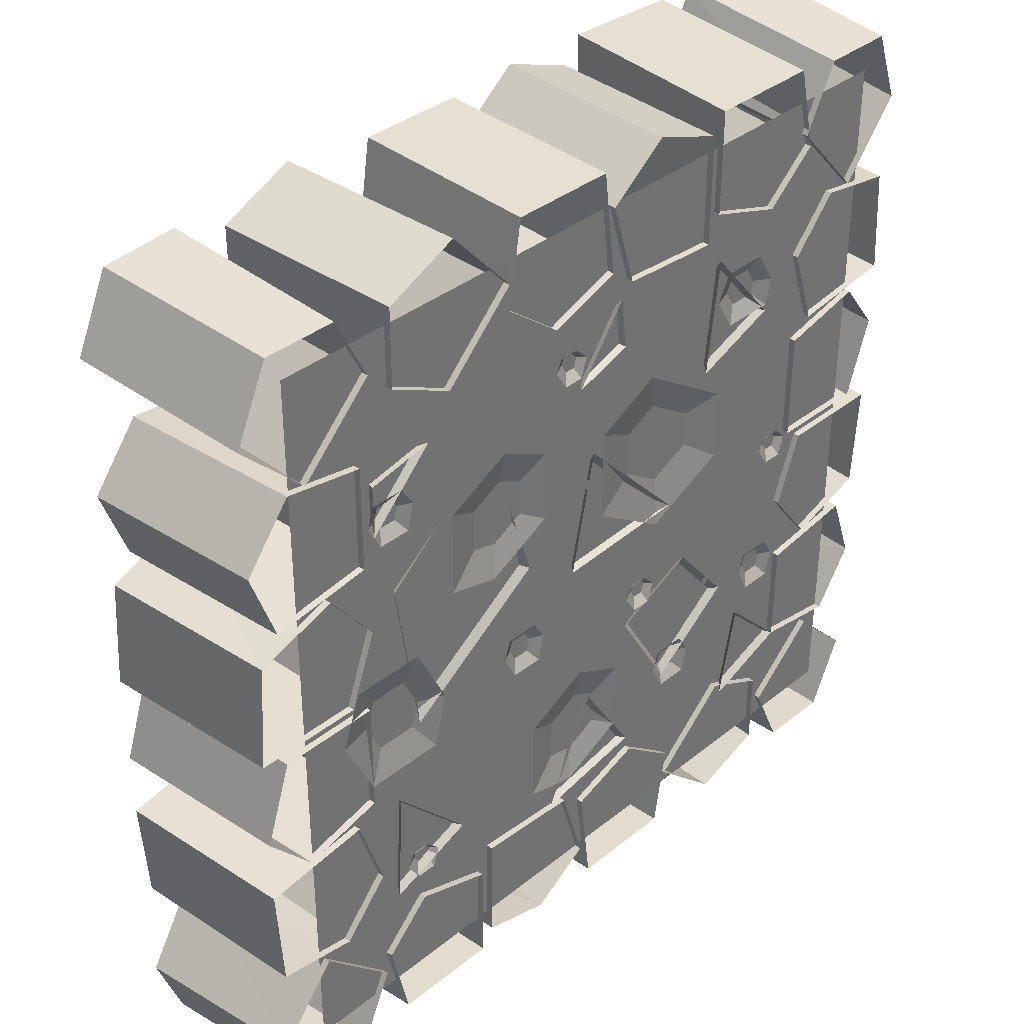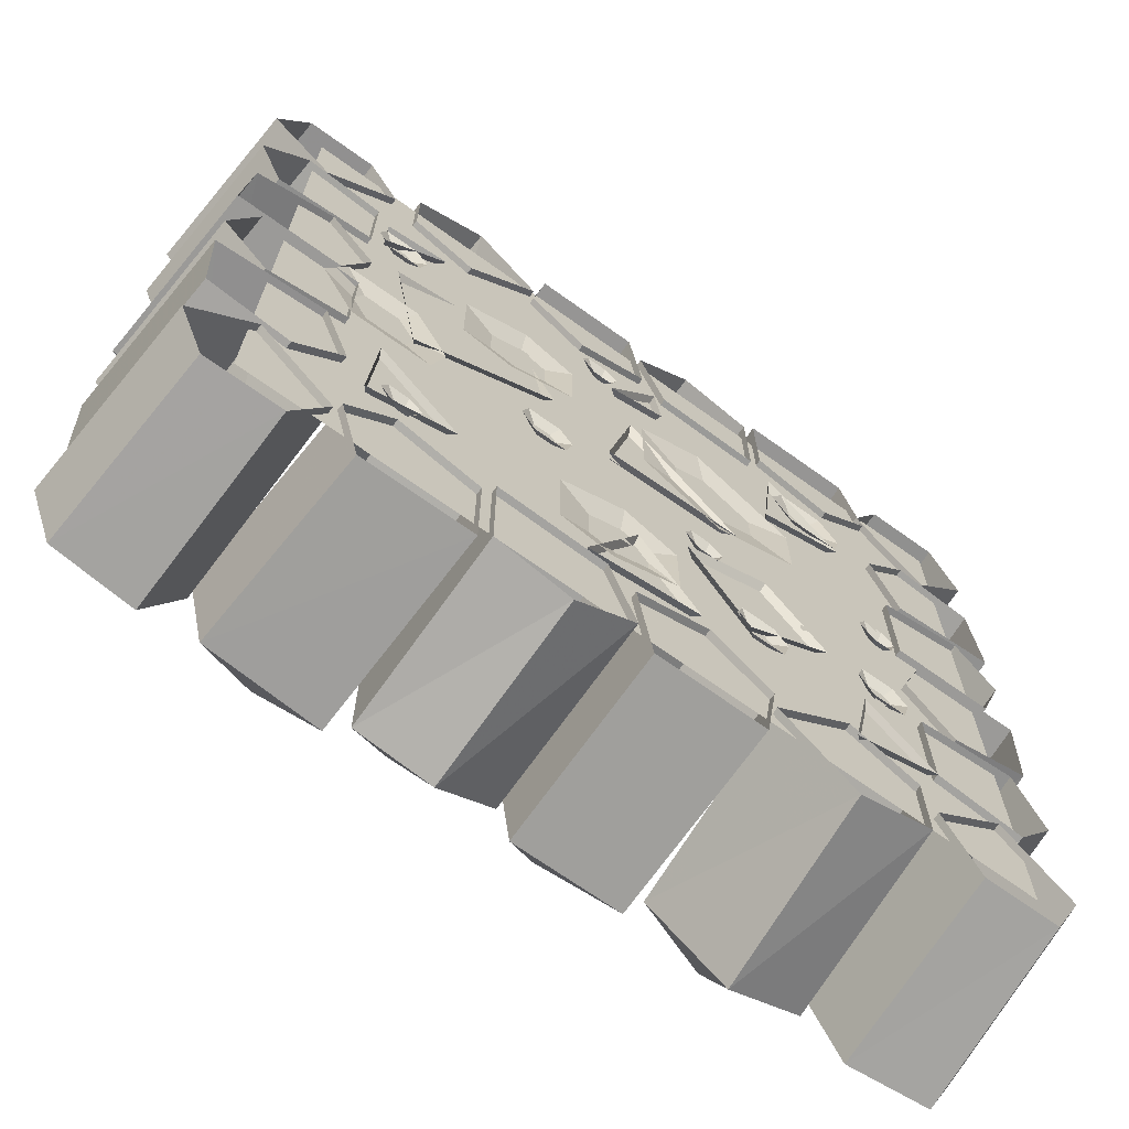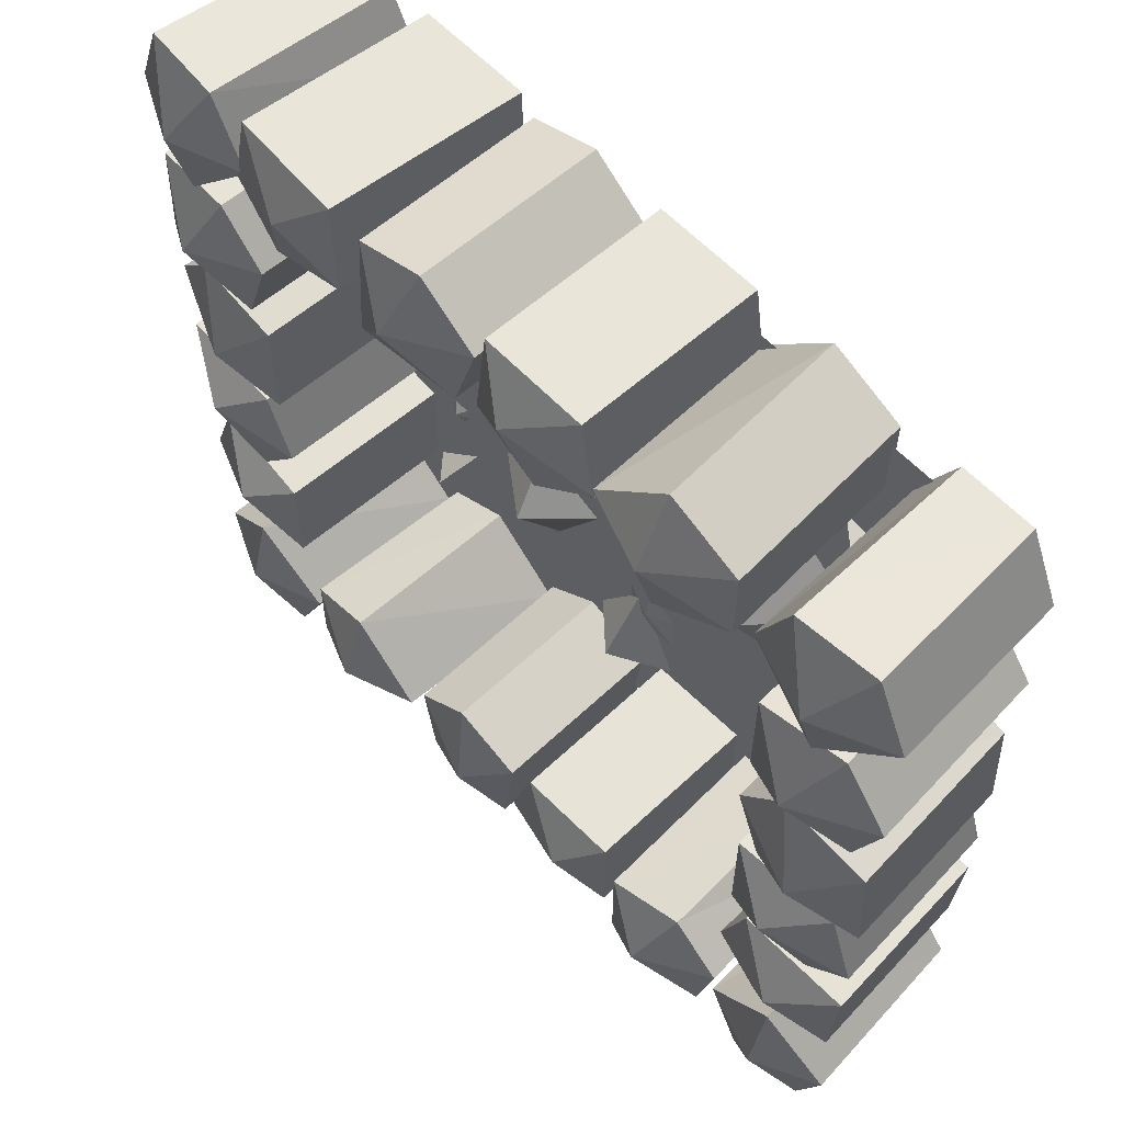
<metadata>
{"format":"obj","ext":"obj","renderer":"f3d","projection":"perspective","resolution":1024,"background":"white","views":[{"elev":36.6,"azim":134.0,"up":"+Z"},{"elev":-69.4,"azim":144.4,"up":"+Z"},{"elev":60.2,"azim":46.8,"up":"+Z"}]}
</metadata>
<code>
v -0.4297 -0.25 -0.4297
v -0.5156 -0.2109 -0.4297
v -0.4766 -0.2109 -0.5156
v -0.3828 -0.2188 -0.5156
v -0.3438 -0.2188 -0.4297
v -0.4297 -0.2266 -0.3438
v -0.4219 0 -0.3359
v -0.5 0 -0.4141
v -0.4609 0 -0.5
v -0.375 0 -0.5
v -0.3359 0 -0.4141
v -0.4219 -0.25 -0.2344
v -0.4844 -0.2109 -0.1719
v -0.5156 -0.2109 -0.2578
v -0.4609 -0.2188 -0.3281
v -0.3594 -0.2188 -0.3125
v -0.3594 -0.2188 -0.1875
v -0.3516 0 -0.1875
v -0.4688 0 -0.1719
v -0.5 0 -0.2578
v -0.4531 0 -0.3281
v -0.3516 0 -0.3125
v -0.4453 -0.25 -0.07031
v -0.5078 -0.2109 -0.1406
v -0.4062 -0.2188 -0.1719
v -0.3516 -0.2188 -0.1016
v -0.3828 -0.2188 -0.01562
v -0.5156 -0.2109 -0.01562
v -0.5 0 -0.01562
v -0.4922 0 -0.1406
v -0.3984 0 -0.1719
v -0.3438 0 -0.1016
v -0.375 0 -0.01562
v -0.4219 -0.25 0.0625
v -0.3594 -0.2188 0.1328
v -0.4609 -0.2188 0.1562
v -0.5156 -0.2109 0.09375
v -0.4844 -0.2109 0
v -0.3594 -0.2188 0
v -0.3516 0 0
v -0.3516 0 0.1328
v -0.4531 0 0.1562
v -0.5 0 0.09375
v -0.4688 0 0
v -0.3516 -0.2188 0.25
v -0.4062 -0.2188 0.3125
v -0.4453 -0.25 0.2266
v -0.3828 -0.2188 0.1562
v -0.375 0 0.1562
v -0.3438 0 0.25
v -0.3984 0 0.3125
v -0.5078 -0.2109 0.2969
v -0.5156 -0.2109 0.1719
v -0.5 0 0.1719
v -0.4922 0 0.2969
v -0.4375 -0.25 0.4141
v -0.5156 -0.2109 0.4141
v -0.4375 -0.2266 0.3203
v -0.3516 -0.2188 0.4141
v -0.3906 -0.2188 0.5
v -0.4844 -0.2109 0.5
v -0.4688 0 0.4844
v -0.5 0 0.3984
v -0.4297 0 0.3125
v -0.3438 0 0.4062
v -0.3828 0 0.4844
v -0.2734 -0.25 0.4375
v -0.3438 -0.2188 0.5
v -0.3672 -0.2188 0.3984
v -0.3047 -0.2266 0.3438
v -0.2109 -0.2266 0.375
v -0.2109 -0.2266 0.5
v -0.1953 0 0.4922
v -0.3281 0 0.4922
v -0.3516 0 0.3906
v -0.2891 0 0.3359
v -0.1953 0 0.3672
v -0.09375 -0.2188 0.5078
v -0.1797 -0.2188 0.4766
v -0.125 -0.25 0.4141
v -0.02344 -0.2188 0.4531
v -0.02344 0 0.4453
v -0.09375 0 0.5
v -0.1797 0 0.4688
v -0.1797 -0.2266 0.3438
v -0.05469 -0.2188 0.3516
v -0.05469 0 0.3438
v -0.1797 0 0.3359
v 0.1328 -0.2188 0.3984
v 0.1172 -0.2188 0.5
v 0.03906 -0.25 0.4375
v 0.0625 -0.2266 0.3438
v 0.0625 0 0.3359
v 0.1328 0 0.3906
v 0.1172 0 0.4922
v -0.007812 -0.2188 0.5
v -0.02344 -0.2188 0.375
v -0.02344 0 0.3672
v -0.007812 0 0.4922
v 0.2266 -0.2578 0.4297
v 0.1406 -0.2266 0.4297
v 0.2266 -0.2344 0.3438
v 0.3125 -0.2188 0.3828
v 0.3125 -0.2188 0.4766
v 0.2266 -0.2188 0.5156
v 0.2109 0 0.5078
v 0.1328 0 0.4219
v 0.2188 0 0.3359
v 0.2969 0 0.375
v 0.2969 0 0.4688
v 0.3672 0 0.4844
v 0.3359 -0.2188 0.4141
v 0.375 -0.2188 0.5
v 0.4531 0 0.4844
v 0.4688 -0.2109 0.5
v 0.4922 0 0.3984
v 0.5078 -0.2109 0.4141
v 0.4141 0 0.3203
v 0.4219 -0.2266 0.3281
v 0.3281 0 0.4062
v 0.4219 -0.25 0.4141
v 0.4531 -0.2109 0.3203
v 0.4922 0 0.25
v 0.4375 0 0.3203
v 0.3516 -0.2188 0.3047
v 0.4141 -0.25 0.2266
v 0.5078 -0.2109 0.25
v 0.4609 0 0.1641
v 0.4766 -0.2109 0.1641
v 0.3438 0 0.1797
v 0.3516 -0.2188 0.1797
v 0.3438 0 0.3047
v 0.3438 -0.2188 0.09375
v 0.375 -0.2188 0.007812
v 0.4375 -0.25 0.0625
v 0.3984 -0.2188 0.1641
v 0.3906 0 0.1641
v 0.3359 0 0.09375
v 0.3672 0 0.007812
v 0.5078 -0.2109 0.007812
v 0.5 -0.2109 0.1328
v 0.4844 0 0.1328
v 0.4922 0 0.007812
v 0.4141 -0.25 -0.07031
v 0.4766 -0.2109 -0.007812
v 0.3516 -0.2188 -0.007812
v 0.3516 -0.2188 -0.1406
v 0.4531 -0.2109 -0.1641
v 0.5078 -0.2109 -0.1016
v 0.4922 0 -0.1016
v 0.4609 0 -0.007812
v 0.3438 0 -0.007812
v 0.3438 0 -0.1406
v 0.4375 0 -0.1641
v 0.4375 -0.25 -0.2344
v 0.375 -0.2188 -0.1641
v 0.3438 -0.2188 -0.2578
v 0.3984 -0.2188 -0.3203
v 0.5 -0.2109 -0.3047
v 0.5078 -0.2109 -0.1797
v 0.4922 0 -0.1797
v 0.3672 0 -0.1641
v 0.3359 0 -0.2578
v 0.3906 0 -0.3203
v 0.4844 0 -0.3047
v 0.3828 -0.2188 -0.5156
v 0.4766 -0.2109 -0.5156
v 0.4297 -0.25 -0.4297
v 0.3438 -0.2188 -0.4297
v 0.3359 0 -0.4141
v 0.375 0 -0.5
v 0.4609 0 -0.5
v 0.5078 -0.2109 -0.4297
v 0.4297 -0.2266 -0.3359
v 0.4219 0 -0.3281
v 0.4922 0 -0.4141
v 0.2812 -0.2188 -0.3438
v 0.1875 -0.2266 -0.375
v 0.25 -0.2578 -0.4375
v 0.3438 -0.2188 -0.3984
v 0.3281 0 -0.3906
v 0.2734 0 -0.3359
v 0.1797 0 -0.3672
v 0.1875 -0.2266 -0.5
v 0.3203 -0.2188 -0.5
v 0.3047 0 -0.4922
v 0.1797 0 -0.4922
v 0.1094 -0.25 -0.4141
v 0.1641 -0.2188 -0.4766
v 0.1641 -0.2188 -0.3438
v 0.03906 -0.2188 -0.3516
v 0.007812 -0.2188 -0.4531
v 0.07812 -0.2109 -0.5078
v 0.07812 0 -0.4922
v 0.1641 0 -0.4688
v 0.1641 0 -0.3359
v 0.03906 0 -0.3438
v 0.007812 0 -0.4453
v -0.07812 -0.2188 -0.3438
v 0.007812 -0.2188 -0.375
v 0.007812 0 -0.3672
v -0.07812 0 -0.3359
v -0.1484 -0.2188 -0.3984
v -0.05469 -0.25 -0.4375
v -0.007812 -0.2188 -0.5
v -0.007812 0 -0.4922
v -0.1328 -0.2188 -0.5
v -0.1328 0 -0.4922
v -0.1484 0 -0.3906
v -0.25 -0.2578 -0.4297
v -0.25 -0.2266 -0.3438
v -0.3359 -0.2188 -0.3828
v -0.3359 -0.2188 -0.4766
v -0.25 -0.2188 -0.5156
v -0.1641 -0.2266 -0.4297
v -0.1484 0 -0.4219
v -0.2422 0 -0.3359
v -0.3203 0 -0.375
v -0.3203 0 -0.4688
v -0.2344 0 -0.5
v 0.2734 -0.0625 -0.2344
v 0.2109 0 -0.2656
v 0.3125 0 -0.3047
v 0.3047 0 -0.1641
v 0.2109 -0.09375 0.1016
v 0.2734 0 -0.07031
v 0.3047 0 0.125
v 0.1484 -0.01562 0.2266
v 0.1016 0 0.04688
v -0.03125 -0.04688 0.2734
v 0.02344 0 0.2422
v -0.03906 0 0.3281
v -0.04688 0 0.2656
v -0.2266 -0.0625 0.2266
v -0.2891 0 0.2031
v -0.1875 0 0.1641
v -0.2031 0 0.3047
v 0 -0.0625 -0.2891
v -0.07031 0 -0.3125
v 0.0625 0 -0.3359
v 0 0 -0.2031
v -0.3047 -0.04688 -0.2891
v -0.25 0 -0.3516
v -0.2734 0 -0.2344
v -0.1484 -0.0625 -0.1641
v -0.1328 0 -0.25
v -0.0625 0 -0.1328
v -0.1641 0 -0.08594
v -0.2344 0 -0.1719
v -0.02344 -0.0625 0.03125
v -0.1328 0 0.007812
v 0.03125 0 0
v 0 0 0.1484
v 0.3125 -0.04688 0.2656
v 0.25 0 0.2891
v 0.3281 0 0.2109
v 0.3281 0 0.2734
v -0.4531 -0.007812 0.4453
v -0.4531 -0.007812 -0.4453
v 0.4297 -0.007812 -0.4453
v 0.4297 -0.007812 0.4453
v -0.2891 0 0.1094
v -0.2891 0 0.09375
v -0.2734 0 0.1094
v -0.1797 0 -0.3203
v -0.1797 0 -0.3047
v -0.1953 0 -0.3203
v -0.1484 -0.01562 -0.2344
v -0.1641 0 -0.2109
v -0.1797 0 -0.2344
v -0.1719 0 -0.2656
v -0.1328 0 -0.2656
v -0.1172 0 -0.2344
v -0.125 0 -0.2109
v -0.2891 0 -0.2109
v -0.3047 0 -0.2109
v -0.2891 0 -0.2266
v -0.3047 -0.01562 -0.1719
v -0.3203 0 -0.1484
v -0.3359 0 -0.1719
v -0.3281 0 -0.2031
v -0.2891 0 -0.2031
v -0.2734 0 -0.1719
v -0.2812 0 -0.1484
v -0.3125 0 -0.08594
v -0.3281 0 -0.08594
v -0.3125 0 -0.1016
v -0.2031 0 -0.1406
v -0.2188 0 -0.1406
v -0.2031 0 -0.1562
v -0.09375 -0.01562 -0.09375
v -0.09375 0 -0.07812
v -0.1094 0 -0.09375
v -0.1016 0 -0.1172
v -0.07812 0 -0.1172
v -0.0625 0 -0.09375
v -0.07031 0 -0.07812
v -0.2188 0 -0.03906
v -0.2344 0 -0.03906
v -0.2188 0 -0.05469
v -0.1172 -0.01562 0.1094
v -0.2109 0 0.125
v -0.2109 0 0.03906
v -0.1094 0 -0.007812
v -0.01562 0 0.05469
v -0.01562 0 0.1641
v -0.09375 0 0.2031
v -0.3203 0 0.02344
v -0.3203 0 0.007812
v -0.3047 0 0.02344
v -0.3281 -0.01562 0
v -0.3281 0 0.01562
v -0.3438 0 0
v -0.3359 0 -0.02344
v -0.3125 0 -0.02344
v -0.2969 0 0
v -0.3047 0 0.01562
v -0.25 -0.01562 0.25
v -0.2734 0 0.2812
v -0.2969 0 0.2422
v -0.2891 0 0.2109
v -0.2266 0 0.2109
v -0.2031 0 0.25
v -0.2188 0 0.2812
v -0.1719 0 0.2891
v -0.1719 0 0.2734
v -0.1562 0 0.2891
v 0.03125 -0.01562 0.2812
v 0.03125 0 0.2969
v 0.01562 0 0.2812
v 0.02344 0 0.2578
v 0.04688 0 0.2578
v 0.0625 0 0.2812
v 0.05469 0 0.2969
v 0.125 0 0.2734
v 0.1094 0 0.2734
v 0.125 0 0.2578
v 0.3047 -0.01562 0.2266
v 0.2891 0 0.25
v 0.2734 0 0.2266
v 0.2812 0 0.1953
v 0.3203 0 0.1953
v 0.3359 0 0.2266
v 0.3281 0 0.25
v 0.2969 0 0.09375
v 0.2812 0 0.09375
v 0.2969 0 0.07812
v 0.007812 0 0.1172
v 0.007812 0 0.1016
v 0.02344 0 0.1172
v 0.1406 -0.01562 0.1406
v 0.07812 0 0.1016
v 0.1562 0 0.0625
v 0.2188 0 0.07812
v 0.2188 0 0.1797
v 0.1406 0 0.2188
v 0.07812 0 0.1875
v 0.1484 0 0.1484
v 0.1328 0 0.1484
v 0.1484 0 0.1328
v 0.03125 0 -0.02344
v 0.03125 0 -0.007812
v 0.01562 0 -0.02344
v 0.1094 -0.01562 -0.0625
v 0.09375 0 -0.03906
v 0.07812 0 -0.0625
v 0.08594 0 -0.09375
v 0.125 0 -0.09375
v 0.1406 0 -0.0625
v 0.1328 0 -0.03906
v 0.2188 0 -0.05469
v 0.2031 0 -0.05469
v 0.2188 0 -0.07031
v 0.3047 -0.01562 -0.03906
v 0.2734 0 0.02344
v 0.2344 0 -0.05469
v 0.25 0 -0.1172
v 0.3438 0 -0.1172
v 0.3828 0 -0.03906
v 0.3594 0 0.02344
v 0.1484 0 -0.2266
v 0.1484 0 -0.2109
v 0.1328 0 -0.2266
v 0.01562 -0.01562 -0.2344
v -0.04688 0 -0.2734
v 0.03125 0 -0.3125
v 0.09375 0 -0.2969
v 0.09375 0 -0.1953
v 0.01562 0 -0.1562
v -0.04688 0 -0.1875
v 0.2656 -0.01562 -0.2734
v 0.2656 0 -0.2578
v 0.25 0 -0.2734
v 0.2578 0 -0.2969
v 0.2812 0 -0.2969
v 0.2969 0 -0.2734
v 0.2891 0 -0.2578
v 0.02344 0 -0.25
v 0.02344 0 -0.2344
v 0.007812 0 -0.25
f 1 2 3
f 1 3 4
f 1 4 5
f 1 5 6
f 1 6 2
f 12 13 14
f 12 14 15
f 12 15 16
f 12 16 17
f 12 17 13
f 23 24 25
f 23 25 26
f 23 26 27
f 23 27 28
f 23 28 24
f 34 35 36
f 34 36 37
f 34 37 38
f 34 38 39
f 34 39 35
f 45 46 47
f 45 47 48
f 46 52 47
f 47 52 53
f 47 53 48
f 56 57 58
f 56 58 59
f 56 59 60
f 56 60 61
f 56 61 57
f 67 68 69
f 67 69 70
f 67 70 71
f 67 71 72
f 67 72 68
f 78 79 80
f 78 80 81
f 79 85 80
f 80 85 86
f 80 86 81
f 89 90 91
f 89 91 92
f 90 96 91
f 91 96 97
f 91 97 92
f 100 101 102
f 100 102 103
f 100 103 104
f 100 104 105
f 100 105 101
f 113 112 121
f 113 121 115
f 115 121 117
f 117 121 119
f 119 121 112
f 122 125 126
f 122 126 127
f 126 125 131
f 126 131 129
f 126 129 127
f 133 134 135
f 133 135 136
f 134 140 135
f 135 140 141
f 135 141 136
f 144 145 146
f 144 146 147
f 144 147 148
f 144 148 149
f 144 149 145
f 155 156 157
f 155 157 158
f 155 158 159
f 155 159 160
f 155 160 156
f 166 167 168
f 166 168 169
f 167 173 168
f 168 173 174
f 168 174 169
f 177 178 179
f 177 179 180
f 178 184 179
f 179 184 185
f 179 185 180
f 188 189 190
f 188 190 191
f 188 191 192
f 188 192 193
f 188 193 189
f 199 203 204
f 199 204 200
f 200 204 205
f 203 207 204
f 204 207 205
f 210 211 212
f 210 212 213
f 210 213 214
f 210 214 215
f 210 215 211
f 2 6 7
f 2 7 8
f 2 8 3
f 3 8 9
f 3 9 4
f 4 9 10
f 4 10 5
f 5 10 11
f 5 11 6
f 6 11 7
f 13 17 18
f 13 18 19
f 13 19 14
f 14 19 20
f 14 20 15
f 15 20 21
f 15 21 16
f 16 21 22
f 16 22 17
f 17 22 18
f 24 28 29
f 24 29 30
f 24 30 25
f 25 30 31
f 25 31 26
f 26 31 32
f 26 32 27
f 27 32 33
f 27 33 28
f 28 33 29
f 35 39 40
f 35 40 41
f 35 41 36
f 36 41 42
f 36 42 37
f 37 42 43
f 37 43 38
f 38 43 44
f 38 44 39
f 39 44 40
f 45 48 49
f 45 49 50
f 45 50 46
f 46 50 51
f 46 51 52
f 48 53 54
f 48 54 49
f 51 55 52
f 52 55 53
f 53 55 54
f 57 61 62
f 57 62 63
f 57 63 58
f 58 63 64
f 58 64 59
f 59 64 65
f 59 65 60
f 60 65 66
f 60 66 61
f 61 66 62
f 68 72 73
f 68 73 74
f 68 74 69
f 69 74 75
f 69 75 70
f 70 75 76
f 70 76 71
f 71 76 77
f 71 77 72
f 72 77 73
f 78 81 82
f 78 82 83
f 78 83 79
f 79 83 84
f 79 84 85
f 81 86 87
f 81 87 82
f 86 85 88
f 86 88 87
f 84 88 85
f 89 92 93
f 89 93 94
f 89 94 90
f 90 94 95
f 90 95 96
f 92 97 98
f 92 98 93
f 95 99 96
f 96 99 97
f 97 99 98
f 101 105 106
f 101 106 107
f 101 107 102
f 102 107 108
f 102 108 103
f 103 108 109
f 103 109 104
f 104 109 110
f 104 110 105
f 105 110 106
f 111 112 113
f 111 113 114
f 114 113 115
f 114 115 116
f 116 115 117
f 116 117 118
f 118 117 119
f 118 119 120
f 120 119 112
f 120 112 111
f 122 123 124
f 122 124 125
f 122 127 123
f 123 127 128
f 128 127 129
f 128 129 130
f 130 129 131
f 130 131 132
f 132 131 125
f 132 125 124
f 133 136 137
f 133 137 138
f 133 138 134
f 134 138 139
f 134 139 140
f 136 141 142
f 136 142 137
f 141 143 142
f 143 141 140
f 143 140 139
f 145 149 150
f 145 150 151
f 145 151 146
f 146 151 152
f 146 152 147
f 147 152 153
f 147 153 148
f 148 153 154
f 148 154 149
f 149 154 150
f 156 160 161
f 156 161 162
f 156 162 157
f 157 162 163
f 157 163 158
f 158 163 164
f 158 164 159
f 159 164 165
f 159 165 160
f 160 165 161
f 166 169 170
f 166 170 171
f 166 171 167
f 167 171 172
f 167 172 173
f 169 174 175
f 169 175 170
f 176 175 174
f 176 174 173
f 176 173 172
f 177 180 181
f 177 181 182
f 177 182 178
f 178 182 183
f 178 183 184
f 180 185 186
f 180 186 181
f 185 187 186
f 187 185 184
f 187 184 183
f 189 193 194
f 189 194 195
f 189 195 190
f 190 195 196
f 190 196 191
f 191 196 197
f 191 197 192
f 192 197 198
f 192 198 193
f 193 198 194
f 199 200 201
f 199 201 202
f 199 202 203
f 200 205 206
f 200 206 201
f 205 207 208
f 205 208 206
f 203 202 209
f 203 209 207
f 207 209 208
f 211 215 216
f 211 216 217
f 211 217 212
f 212 217 218
f 212 218 213
f 213 218 219
f 213 219 214
f 214 219 220
f 214 220 215
f 215 220 216
f 221 222 223
f 221 223 224
f 221 224 222
f 225 226 227
f 225 227 228
f 225 228 229
f 225 229 226
f 230 231 232
f 230 232 233
f 230 233 231
f 234 235 236
f 234 236 237
f 234 237 235
f 238 239 240
f 238 240 241
f 238 241 239
f 242 22 243
f 242 243 244
f 242 244 22
f 245 246 247
f 245 247 248
f 245 248 249
f 245 249 246
f 250 251 252
f 250 252 253
f 250 253 251
f 254 255 256
f 254 256 257
f 254 257 255
f 258 259 260
f 258 260 261
f 262 263 264
f 265 266 267
f 268 269 270
f 268 270 271
f 268 271 272
f 268 272 273
f 268 273 274
f 268 274 269
f 275 276 277
f 278 279 280
f 278 280 281
f 278 281 282
f 278 282 283
f 278 283 284
f 278 284 279
f 285 286 287
f 288 289 290
f 291 292 293
f 291 293 294
f 291 294 295
f 291 295 296
f 291 296 297
f 291 297 292
f 298 299 300
f 301 302 303
f 301 303 304
f 301 304 305
f 301 305 306
f 301 306 307
f 301 307 302
f 308 309 310
f 311 312 313
f 311 313 314
f 311 314 315
f 311 315 316
f 311 316 317
f 311 317 312
f 318 319 320
f 318 320 321
f 318 321 322
f 318 322 323
f 318 323 324
f 318 324 319
f 325 326 327
f 328 329 330
f 328 330 331
f 328 331 332
f 328 332 333
f 328 333 334
f 328 334 329
f 335 336 337
f 338 339 340
f 338 340 341
f 338 341 342
f 338 342 343
f 338 343 344
f 338 344 339
f 345 346 347
f 348 349 350
f 351 352 353
f 351 353 354
f 351 354 355
f 351 355 356
f 351 356 357
f 351 357 352
f 358 359 360
f 361 362 363
f 364 365 366
f 364 366 367
f 364 367 368
f 364 368 369
f 364 369 370
f 364 370 365
f 371 372 373
f 374 375 376
f 374 376 377
f 374 377 378
f 374 378 379
f 374 379 380
f 374 380 375
f 381 382 383
f 384 385 386
f 384 386 387
f 384 387 388
f 384 388 389
f 384 389 390
f 384 390 385
f 391 392 393
f 391 393 394
f 391 394 395
f 391 395 396
f 391 396 397
f 391 397 392
f 398 399 400

</code>
